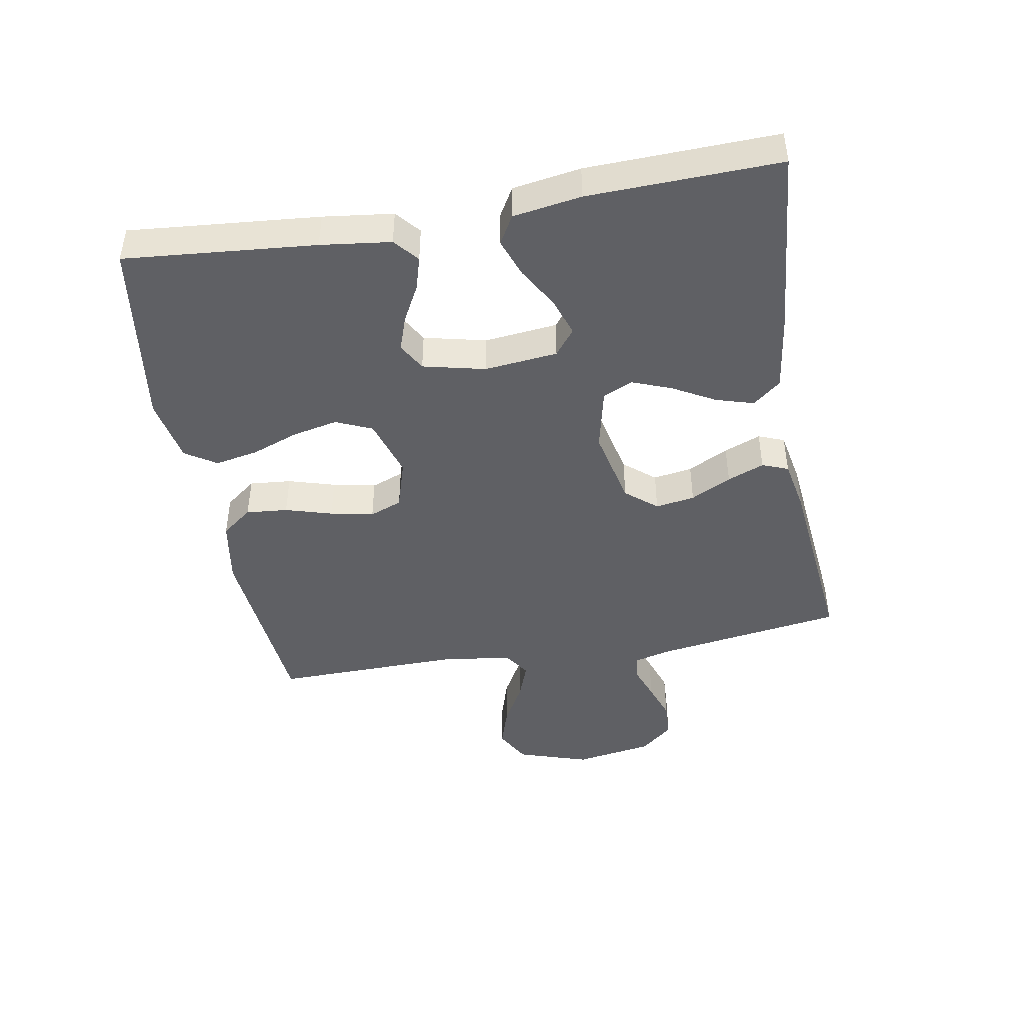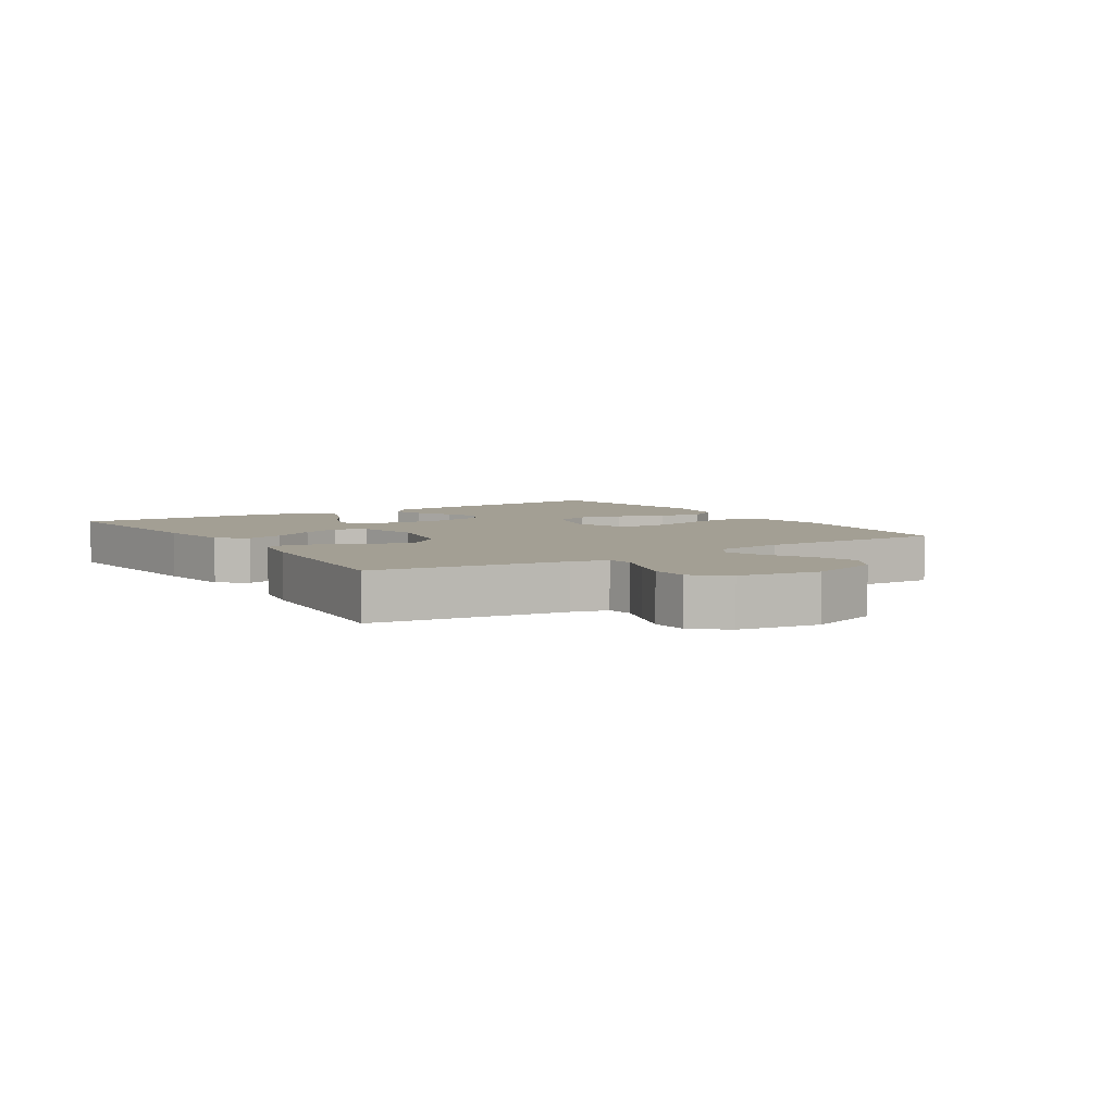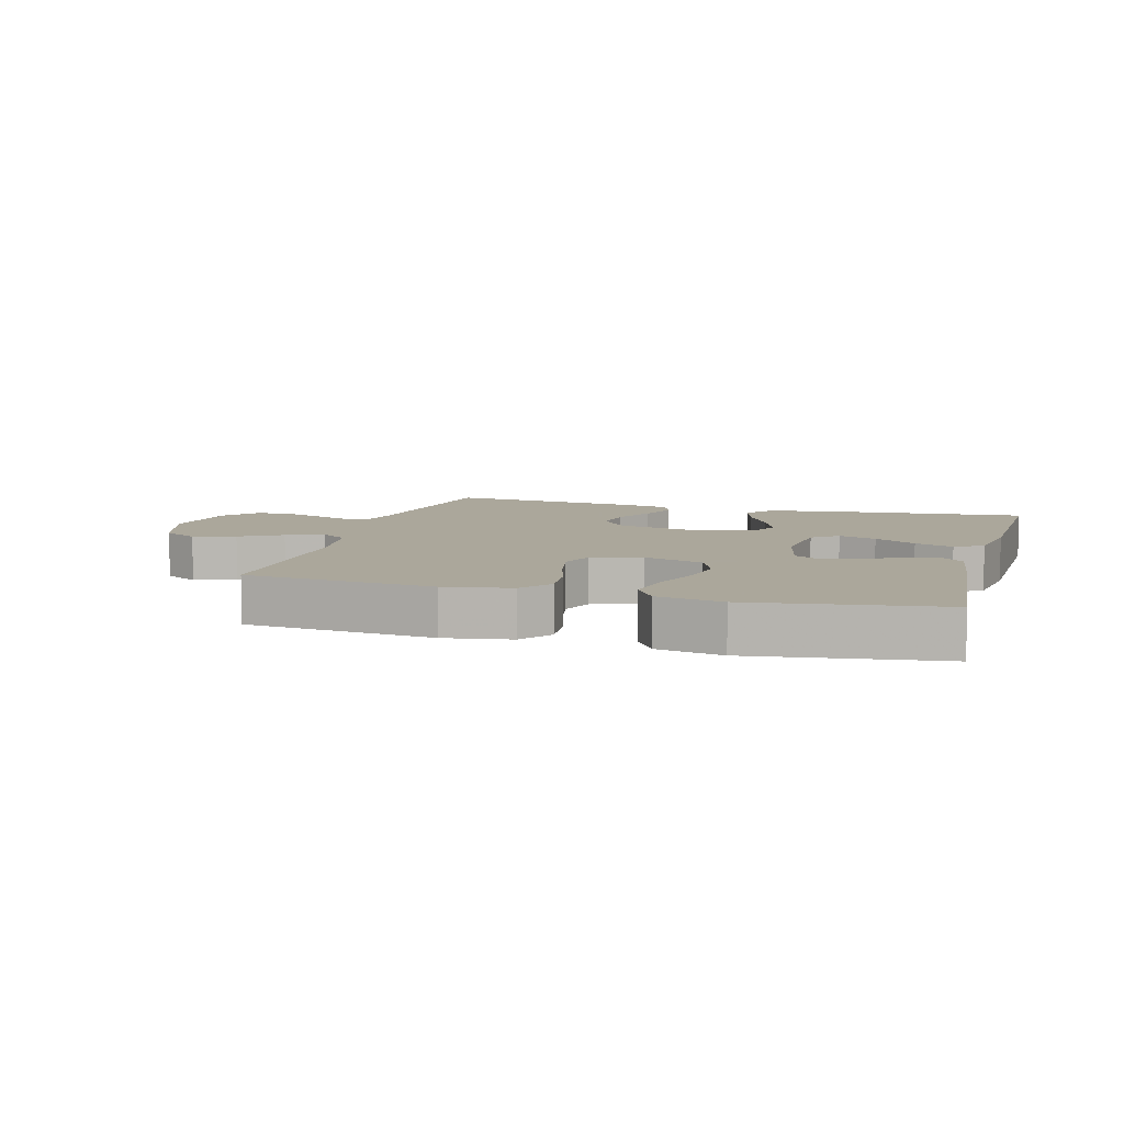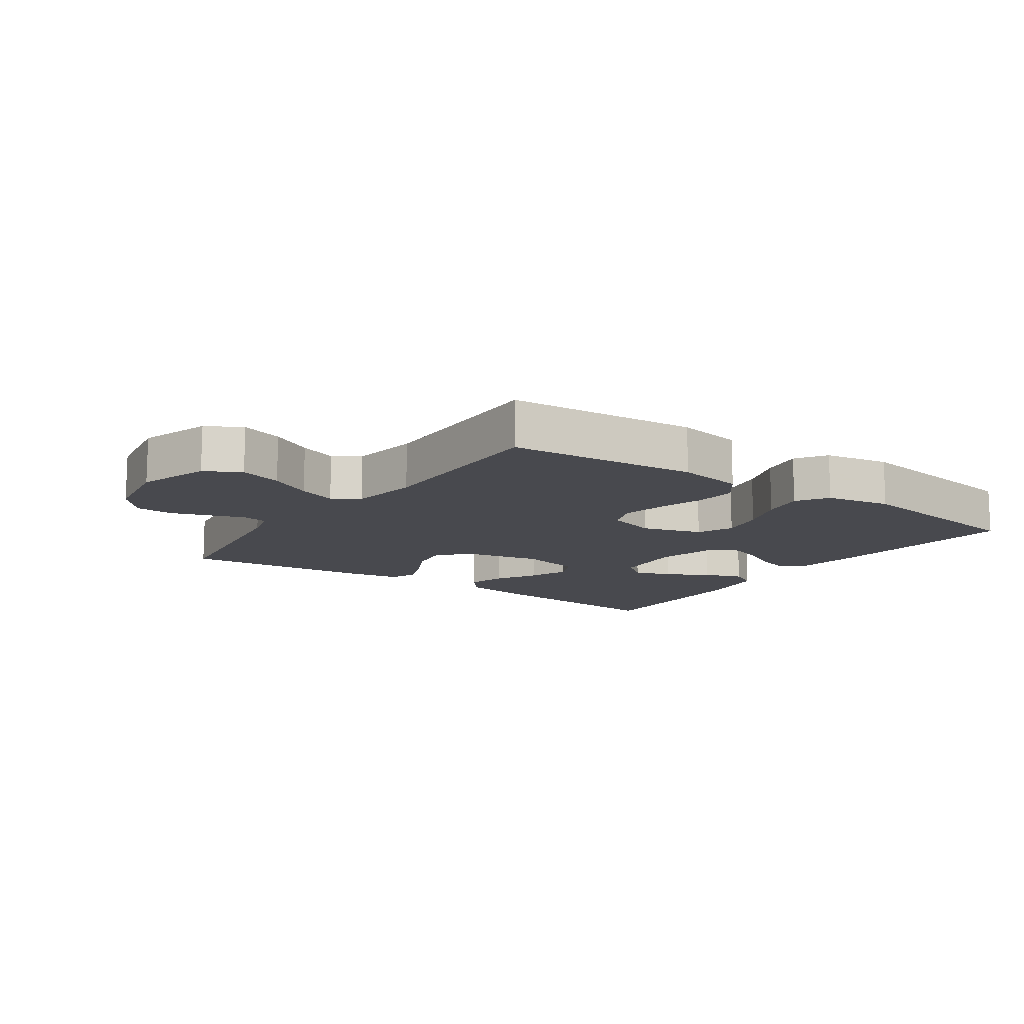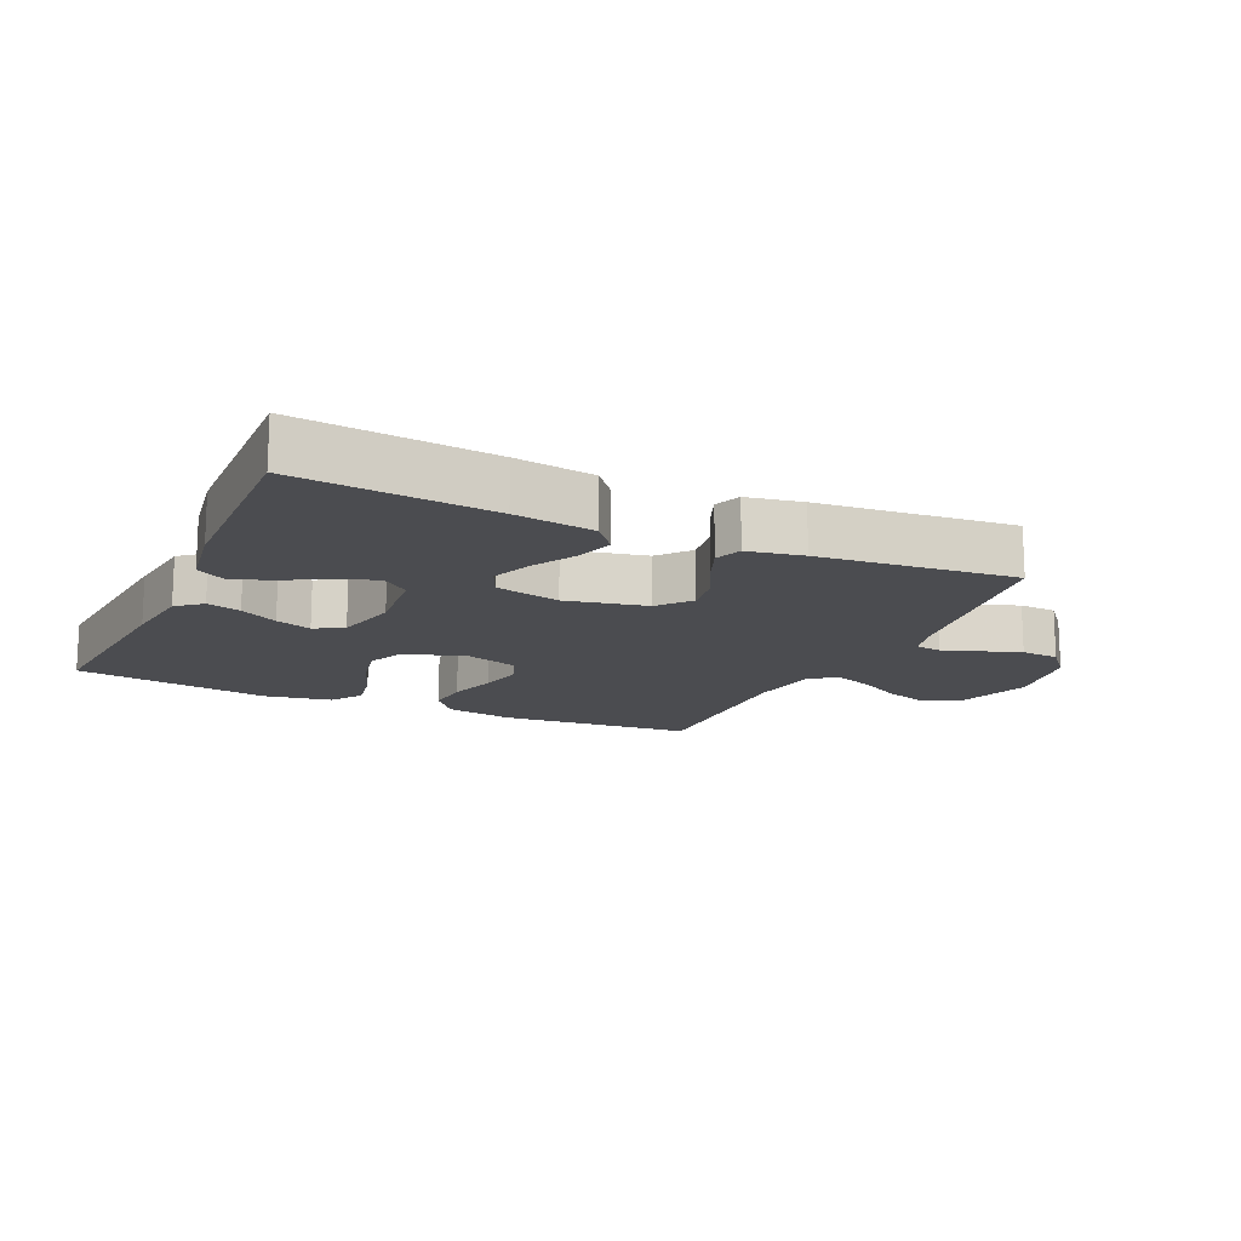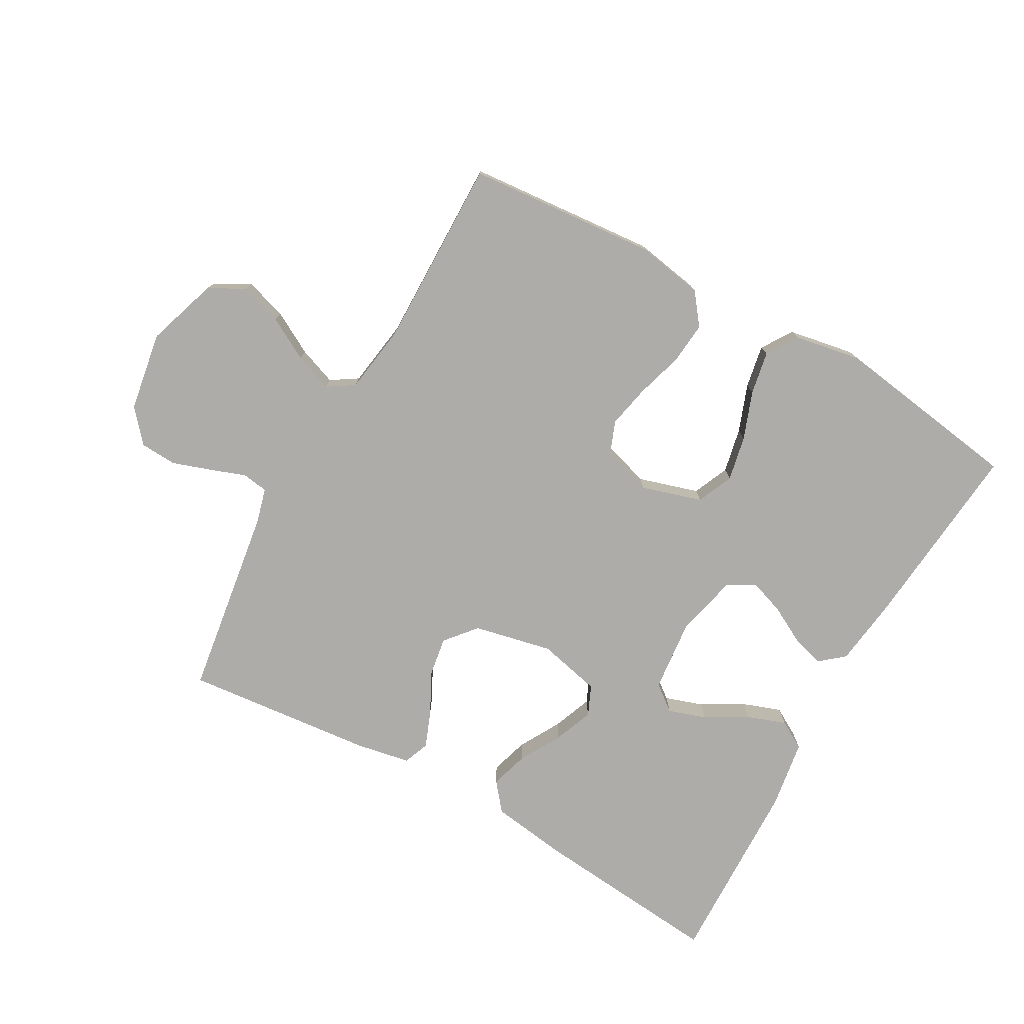
<metadata>
{"format":"obj","ext":"obj","renderer":"f3d","projection":"perspective","resolution":1024,"background":"white","views":[{"elev":-44.6,"azim":-79.9,"up":"+Y"},{"elev":5.4,"azim":57.0,"up":"+Y"},{"elev":8.2,"azim":-164.1,"up":"+Y"},{"elev":-12.6,"azim":145.0,"up":"+Y"},{"elev":-15.2,"azim":-24.7,"up":"+Y"},{"elev":-76.9,"azim":150.6,"up":"+Y"}]}
</metadata>
<code>
v 0.5 0.07 -0.5
v 0.2 0.07 -0.526
v 0.095 0.07 -0.508
v 0.057 0.07 -0.459
v 0.063 0.07 -0.393
v 0.085 0.07 -0.319
v 0.099 0.07 -0.251
v 0.079 0.07 -0.2
v 0 0.07 -0.176
v -0.095 0.07 -0.205
v -0.12 0.07 -0.262
v -0.105 0.07 -0.333
v -0.077 0.07 -0.408
v -0.064 0.07 -0.476
v -0.096 0.07 -0.525
v -0.2 0.07 -0.544
v -0.5 0.07 -0.5
v -0.473 0.07 -0.2
v -0.459 0.07 -0.09
v -0.421 0.07 -0.058
v -0.369 0.07 -0.073
v -0.311 0.07 -0.104
v -0.256 0.07 -0.123
v -0.212 0.07 -0.098
v -0.189 0.07 0
v -0.201 0.07 0.115
v -0.242 0.07 0.147
v -0.302 0.07 0.127
v -0.368 0.07 0.089
v -0.429 0.07 0.067
v -0.474 0.07 0.093
v -0.491 0.07 0.2
v -0.5 0.07 0.5
v -0.2 0.07 0.472
v -0.078 0.07 0.455
v -0.042 0.07 0.411
v -0.06 0.07 0.351
v -0.097 0.07 0.285
v -0.121 0.07 0.223
v -0.1 0.07 0.176
v 0 0.07 0.153
v 0.124 0.07 0.18
v 0.165 0.07 0.229
v 0.155 0.07 0.291
v 0.122 0.07 0.355
v 0.099 0.07 0.413
v 0.115 0.07 0.454
v 0.2 0.07 0.47
v 0.5 0.07 0.5
v 0.545 0.07 0.2
v 0.56 0.07 0.144
v 0.601 0.07 0.138
v 0.656 0.07 0.158
v 0.717 0.07 0.179
v 0.775 0.07 0.176
v 0.819 0.07 0.125
v 0.84 0.07 0
v 0.803 0.07 -0.113
v 0.747 0.07 -0.144
v 0.68 0.07 -0.123
v 0.613 0.07 -0.086
v 0.553 0.07 -0.064
v 0.511 0.07 -0.091
v 0.495 0.07 -0.2
v 0.5 0 -0.5
v 0.2 0 -0.526
v 0.095 0 -0.508
v 0.057 0 -0.459
v 0.063 0 -0.393
v 0.085 0 -0.319
v 0.099 0 -0.251
v 0.079 0 -0.2
v 0 0 -0.176
v -0.095 0 -0.205
v -0.12 0 -0.262
v -0.105 0 -0.333
v -0.077 0 -0.408
v -0.064 0 -0.476
v -0.096 0 -0.525
v -0.2 0 -0.544
v -0.5 0 -0.5
v -0.473 0 -0.2
v -0.459 0 -0.09
v -0.421 0 -0.058
v -0.369 0 -0.073
v -0.311 0 -0.104
v -0.256 0 -0.123
v -0.212 0 -0.098
v -0.189 0 0
v -0.201 0 0.115
v -0.242 0 0.147
v -0.302 0 0.127
v -0.368 0 0.089
v -0.429 0 0.067
v -0.474 0 0.093
v -0.491 0 0.2
v -0.5 0 0.5
v -0.2 0 0.472
v -0.078 0 0.455
v -0.042 0 0.411
v -0.06 0 0.351
v -0.097 0 0.285
v -0.121 0 0.223
v -0.1 0 0.176
v 0 0 0.153
v 0.124 0 0.18
v 0.165 0 0.229
v 0.155 0 0.291
v 0.122 0 0.355
v 0.099 0 0.413
v 0.115 0 0.454
v 0.2 0 0.47
v 0.5 0 0.5
v 0.545 0 0.2
v 0.56 0 0.144
v 0.601 0 0.138
v 0.656 0 0.158
v 0.717 0 0.179
v 0.775 0 0.176
v 0.819 0 0.125
v 0.84 0 0
v 0.803 0 -0.113
v 0.747 0 -0.144
v 0.68 0 -0.123
v 0.613 0 -0.086
v 0.553 0 -0.064
v 0.511 0 -0.091
v 0.495 0 -0.2
f 58 59 60 61
f 58 61 62
f 57 58 62
f 56 57 62
f 55 56 62 63
f 52 53 54 55
f 47 48 49 50
f 47 50 51
f 44 45 46 47
f 44 47 51
f 43 44 51
f 42 43 51
f 41 42 51 52
f 35 36 37 38
f 35 38 39
f 34 35 39
f 33 34 39
f 32 33 39 40
f 28 29 30 31
f 27 28 31 32
f 19 20 21 22
f 19 22 23
f 18 19 23
f 17 18 23
f 16 17 23 24
f 12 13 14 15
f 11 12 15 16
f 3 4 5 6
f 3 6 7
f 64 1 2 3
f 63 64 3 7
f 52 55 63 7
f 27 32 40 41
f 26 27 41 52
f 25 26 52
f 11 16 24 25
f 10 11 25
f 9 10 25 52
f 8 9 52
f 7 8 52
f 125 124 123 122
f 126 125 122
f 126 122 121
f 126 121 120
f 127 126 120 119
f 119 118 117 116
f 114 113 112 111
f 115 114 111
f 111 110 109 108
f 115 111 108
f 115 108 107
f 115 107 106
f 116 115 106 105
f 102 101 100 99
f 103 102 99
f 103 99 98
f 103 98 97
f 104 103 97 96
f 95 94 93 92
f 96 95 92 91
f 86 85 84 83
f 87 86 83
f 87 83 82
f 87 82 81
f 88 87 81 80
f 79 78 77 76
f 80 79 76 75
f 70 69 68 67
f 71 70 67
f 67 66 65 128
f 71 67 128 127
f 71 127 119 116
f 105 104 96 91
f 116 105 91 90
f 116 90 89
f 89 88 80 75
f 89 75 74
f 116 89 74 73
f 116 73 72
f 116 72 71
f 1 65 66 2
f 2 66 67 3
f 3 67 68 4
f 4 68 69 5
f 5 69 70 6
f 6 70 71 7
f 7 71 72 8
f 8 72 73 9
f 9 73 74 10
f 10 74 75 11
f 11 75 76 12
f 12 76 77 13
f 13 77 78 14
f 14 78 79 15
f 15 79 80 16
f 16 80 81 17
f 17 81 82 18
f 18 82 83 19
f 19 83 84 20
f 20 84 85 21
f 21 85 86 22
f 22 86 87 23
f 23 87 88 24
f 24 88 89 25
f 25 89 90 26
f 26 90 91 27
f 27 91 92 28
f 28 92 93 29
f 29 93 94 30
f 30 94 95 31
f 31 95 96 32
f 32 96 97 33
f 33 97 98 34
f 34 98 99 35
f 35 99 100 36
f 36 100 101 37
f 37 101 102 38
f 38 102 103 39
f 39 103 104 40
f 40 104 105 41
f 41 105 106 42
f 42 106 107 43
f 43 107 108 44
f 44 108 109 45
f 45 109 110 46
f 46 110 111 47
f 47 111 112 48
f 48 112 113 49
f 49 113 114 50
f 50 114 115 51
f 51 115 116 52
f 52 116 117 53
f 53 117 118 54
f 54 118 119 55
f 55 119 120 56
f 56 120 121 57
f 57 121 122 58
f 58 122 123 59
f 59 123 124 60
f 60 124 125 61
f 61 125 126 62
f 62 126 127 63
f 63 127 128 64
f 64 128 65 1

</code>
